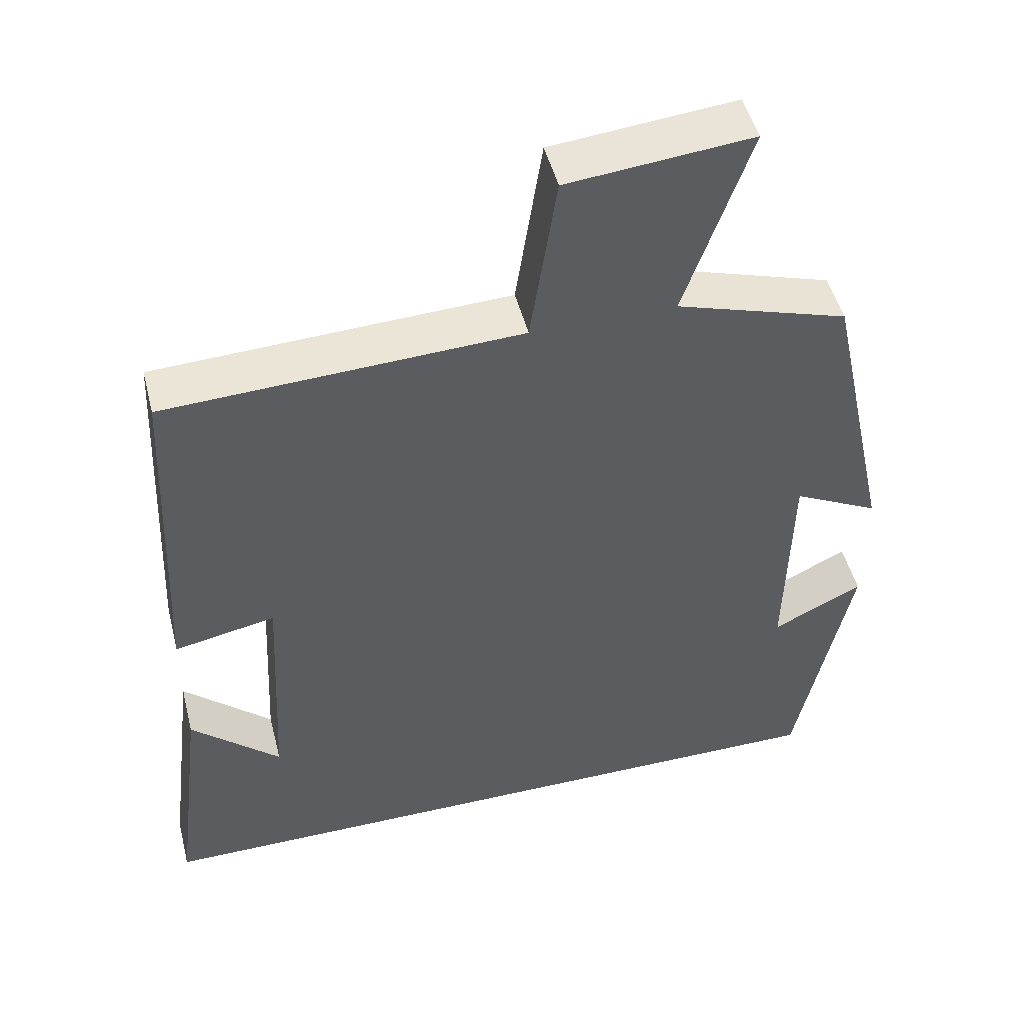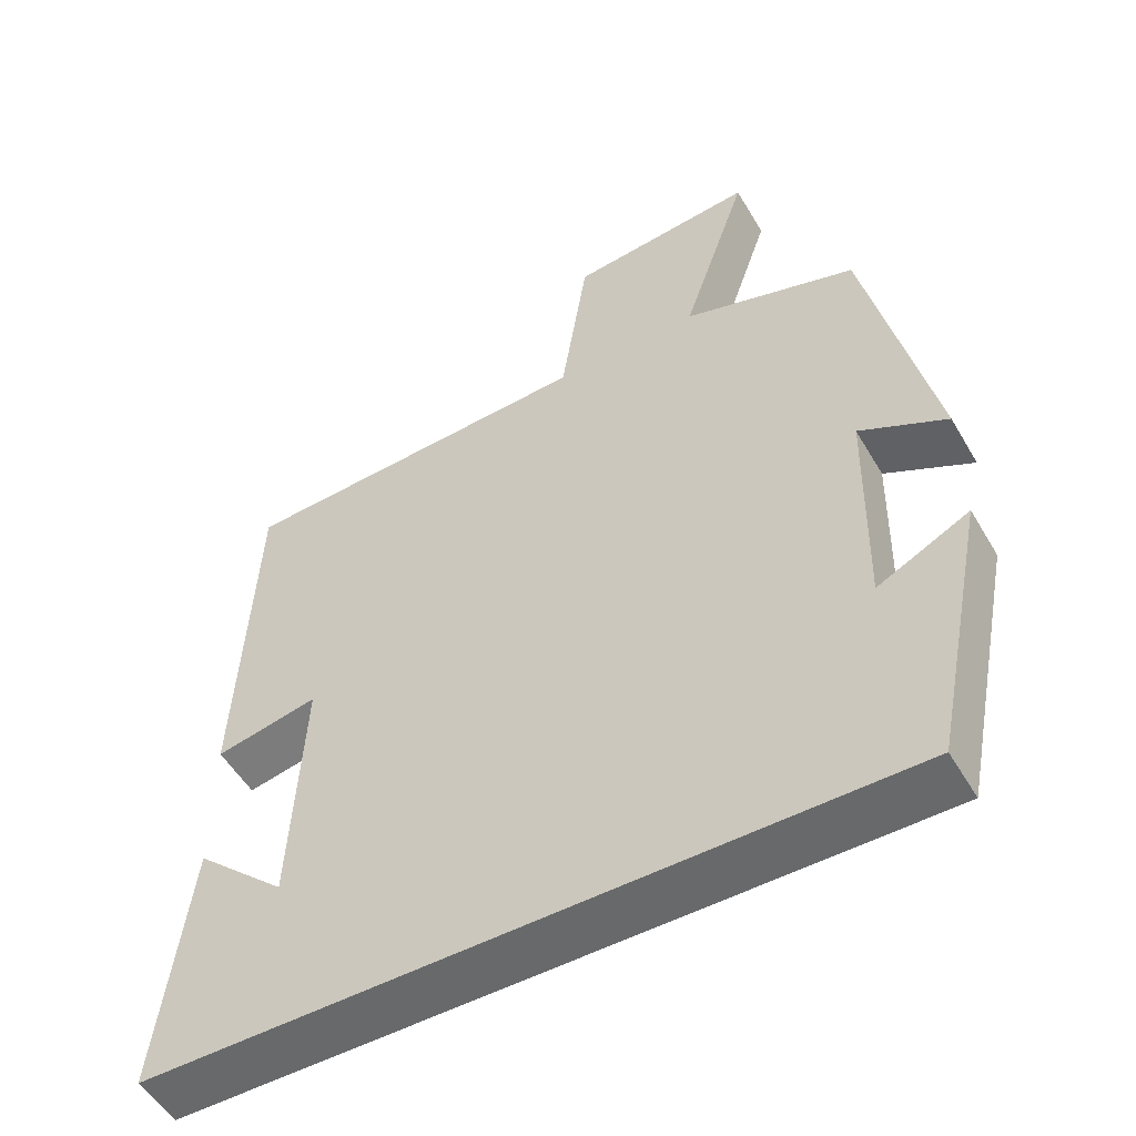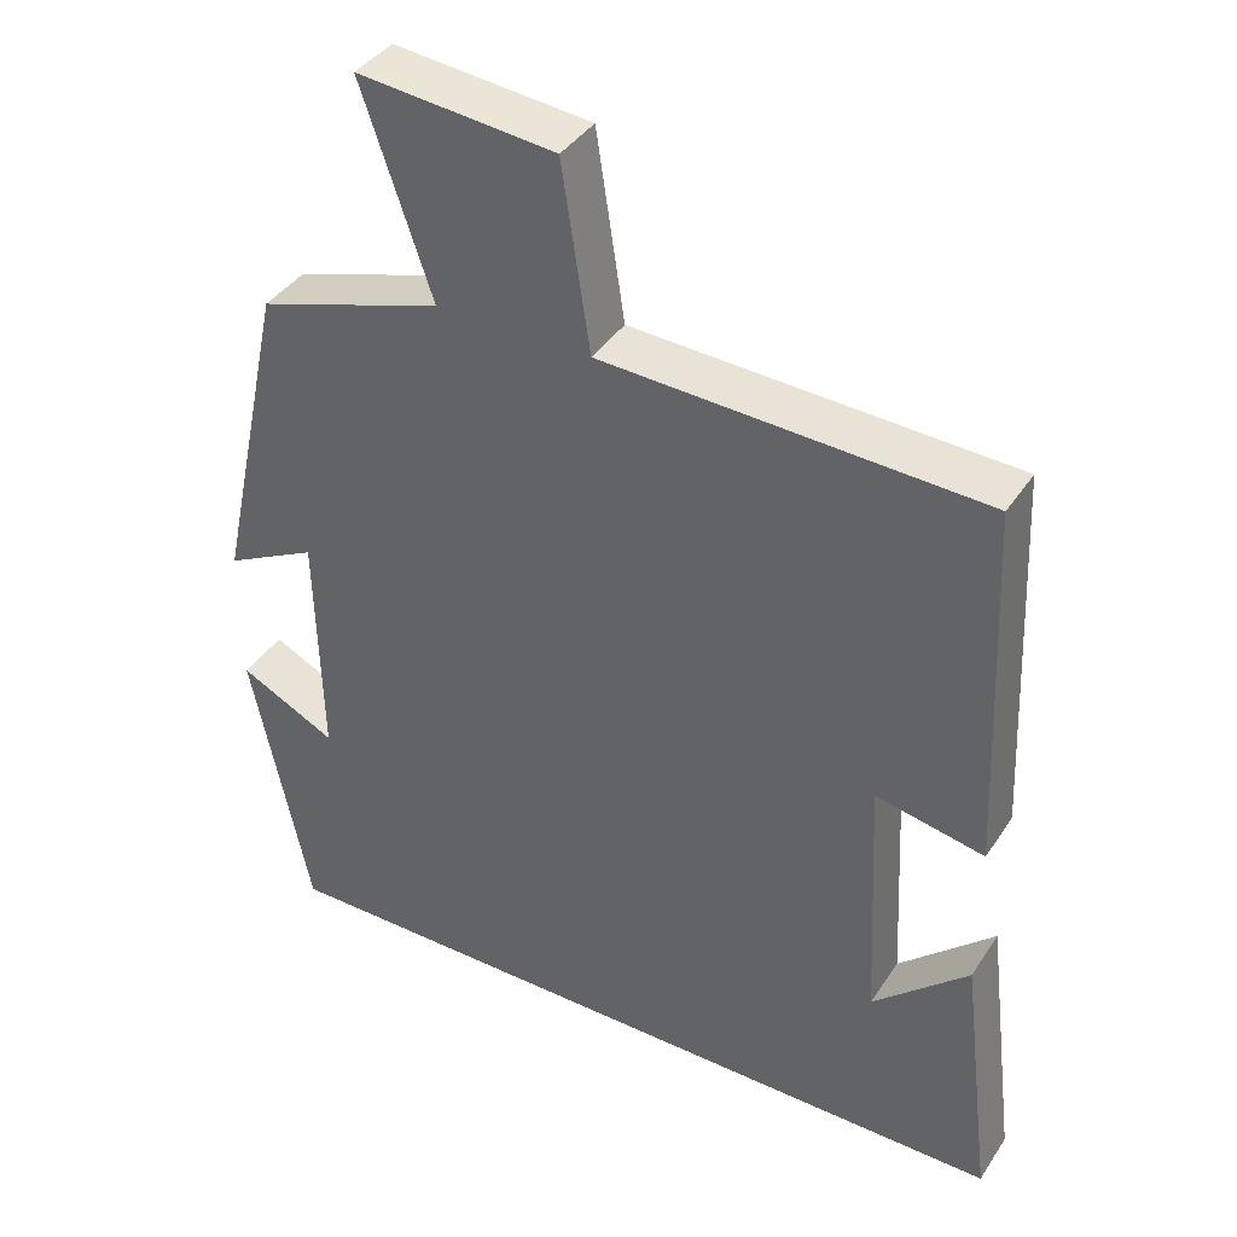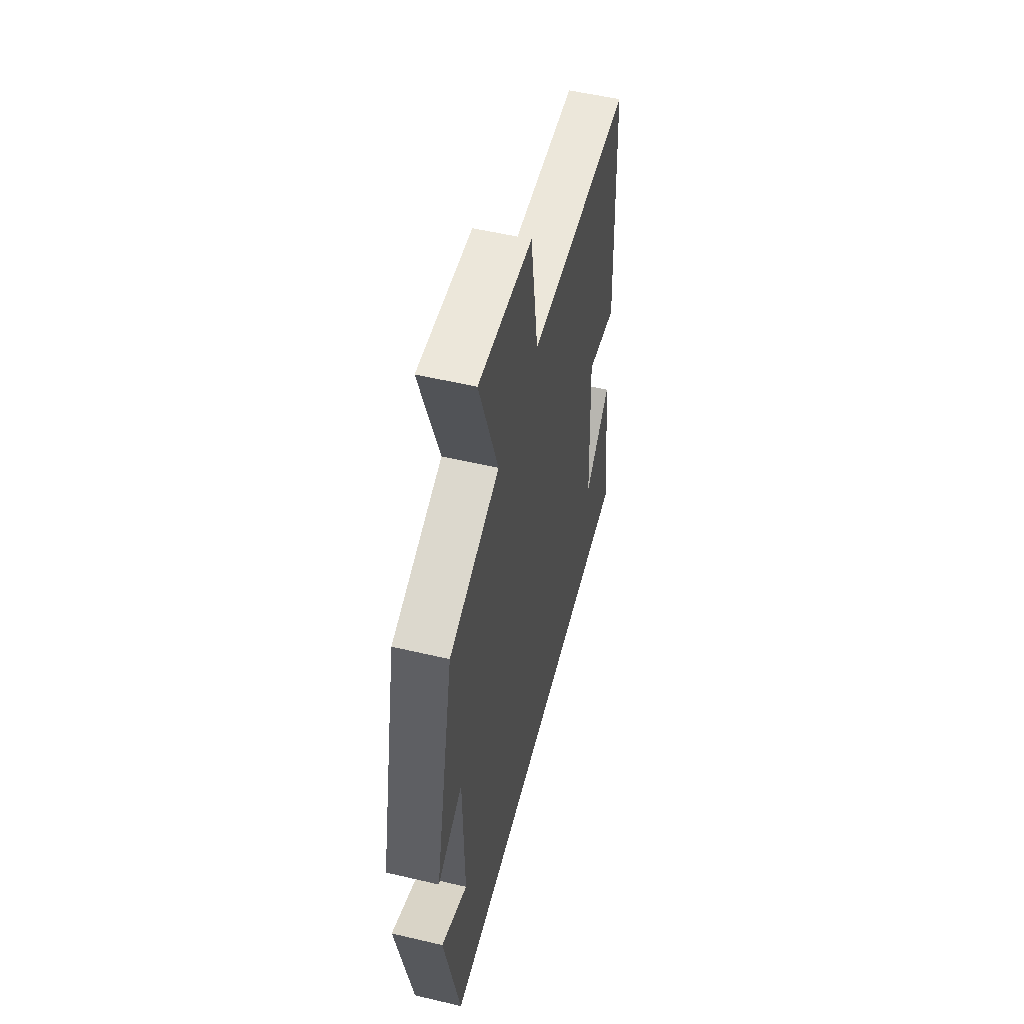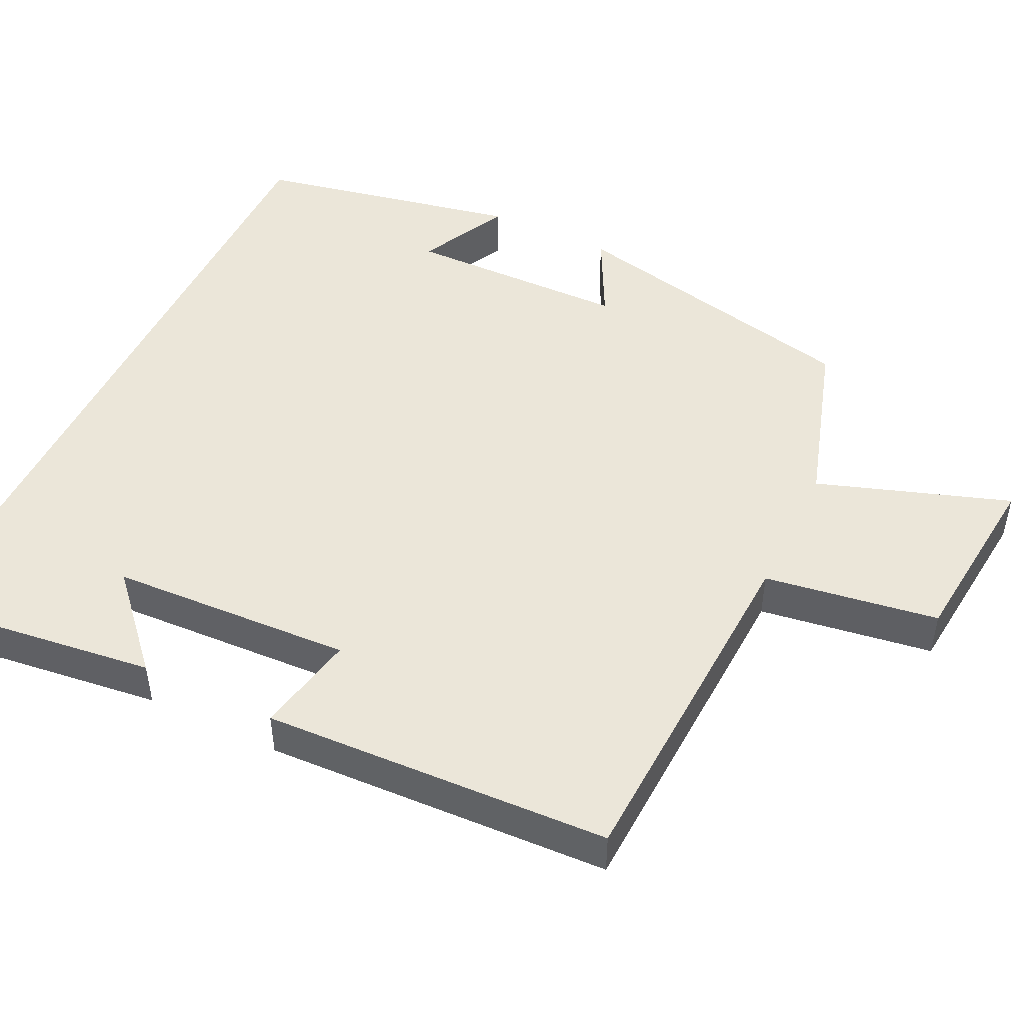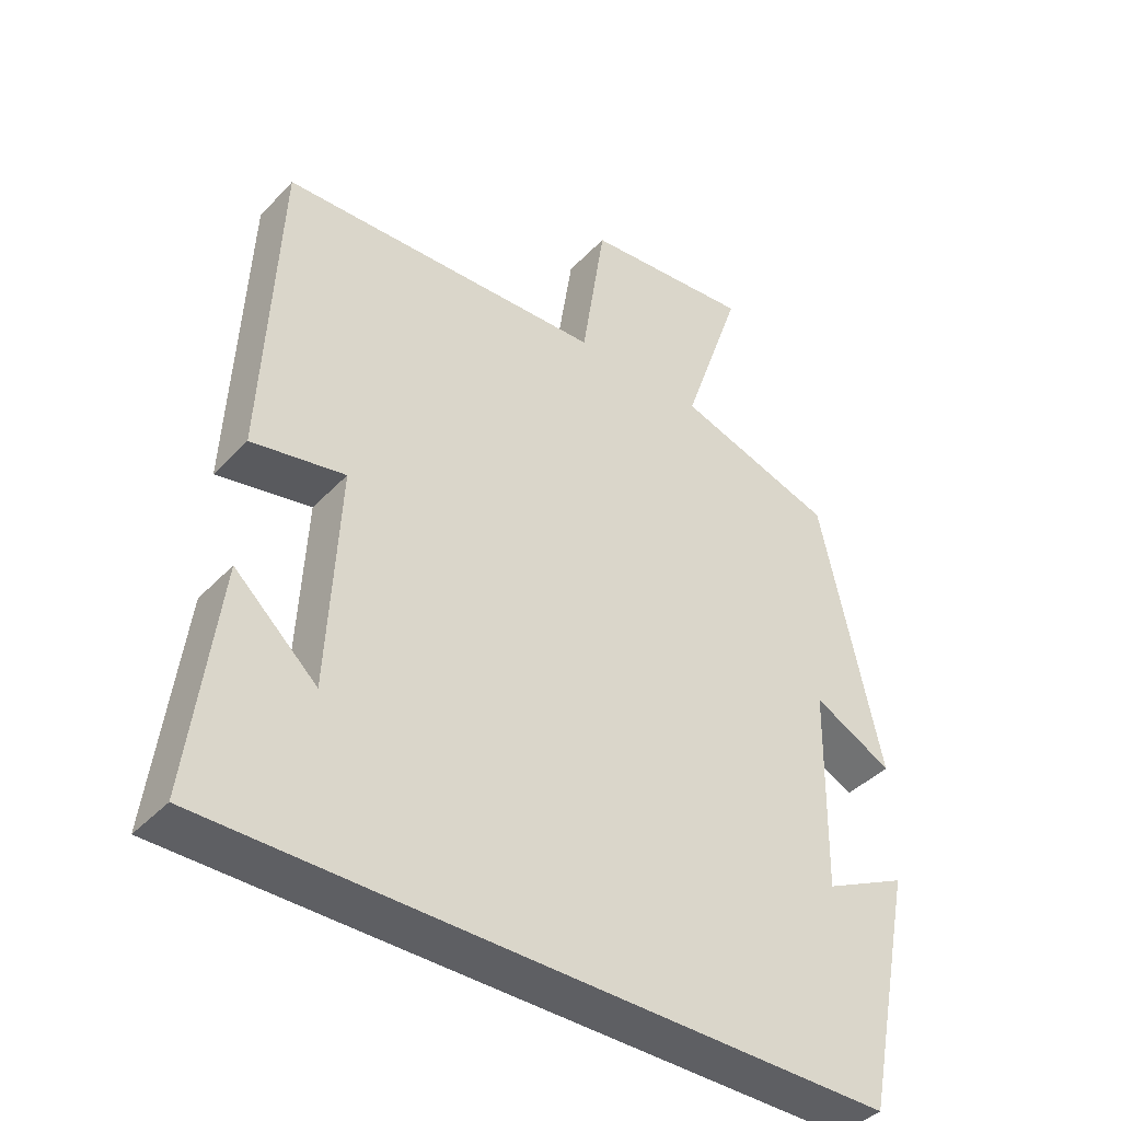
<metadata>
{"format":"obj","ext":"obj","renderer":"f3d","projection":"perspective","resolution":1024,"background":"white","views":[{"elev":48.9,"azim":-14.2,"up":"+Z"},{"elev":-52.6,"azim":29.8,"up":"+Z"},{"elev":39.6,"azim":-149.9,"up":"+Z"},{"elev":53.9,"azim":104.1,"up":"+Z"},{"elev":48.2,"azim":-64.2,"up":"+Y"},{"elev":-41.4,"azim":-38.9,"up":"+Z"}]}
</metadata>
<code>
v -0.479 0.07 0.479
v -0.008 0.07 0.5
v 0.027 0.07 0.731
v 0.271 0.07 0.755
v 0.184 0.07 0.5
v 0.413 0.07 0.428
v 0.5 0.07 0.028
v 0.386 0.07 0.086
v 0.38 0.07 -0.208
v 0.5 0.07 -0.148
v 0.428 0.07 -0.5
v -0.541 0.07 -0.5
v -0.5 0.07 -0.169
v -0.381 0.07 -0.278
v -0.365 0.07 0.044
v -0.5 0.07 0.017
v -0.479 0 0.479
v -0.008 0 0.5
v 0.027 0 0.731
v 0.271 0 0.755
v 0.184 0 0.5
v 0.413 0 0.428
v 0.5 0 0.028
v 0.386 0 0.086
v 0.38 0 -0.208
v 0.5 0 -0.148
v 0.428 0 -0.5
v -0.541 0 -0.5
v -0.5 0 -0.169
v -0.381 0 -0.278
v -0.365 0 0.044
v -0.5 0 0.017
f 15 16 1 2
f 14 15 2
f 12 13 14
f 11 12 14
f 11 14 2
f 9 10 11
f 9 11 2 3
f 8 9 3
f 5 6 7 8
f 5 8 3
f 3 4 5
f 18 17 32 31
f 18 31 30
f 30 29 28
f 30 28 27
f 18 30 27
f 27 26 25
f 19 18 27 25
f 19 25 24
f 24 23 22 21
f 19 24 21
f 21 20 19
f 1 17 18 2
f 2 18 19 3
f 3 19 20 4
f 4 20 21 5
f 5 21 22 6
f 6 22 23 7
f 7 23 24 8
f 8 24 25 9
f 9 25 26 10
f 10 26 27 11
f 11 27 28 12
f 12 28 29 13
f 13 29 30 14
f 14 30 31 15
f 15 31 32 16
f 16 32 17 1

</code>
